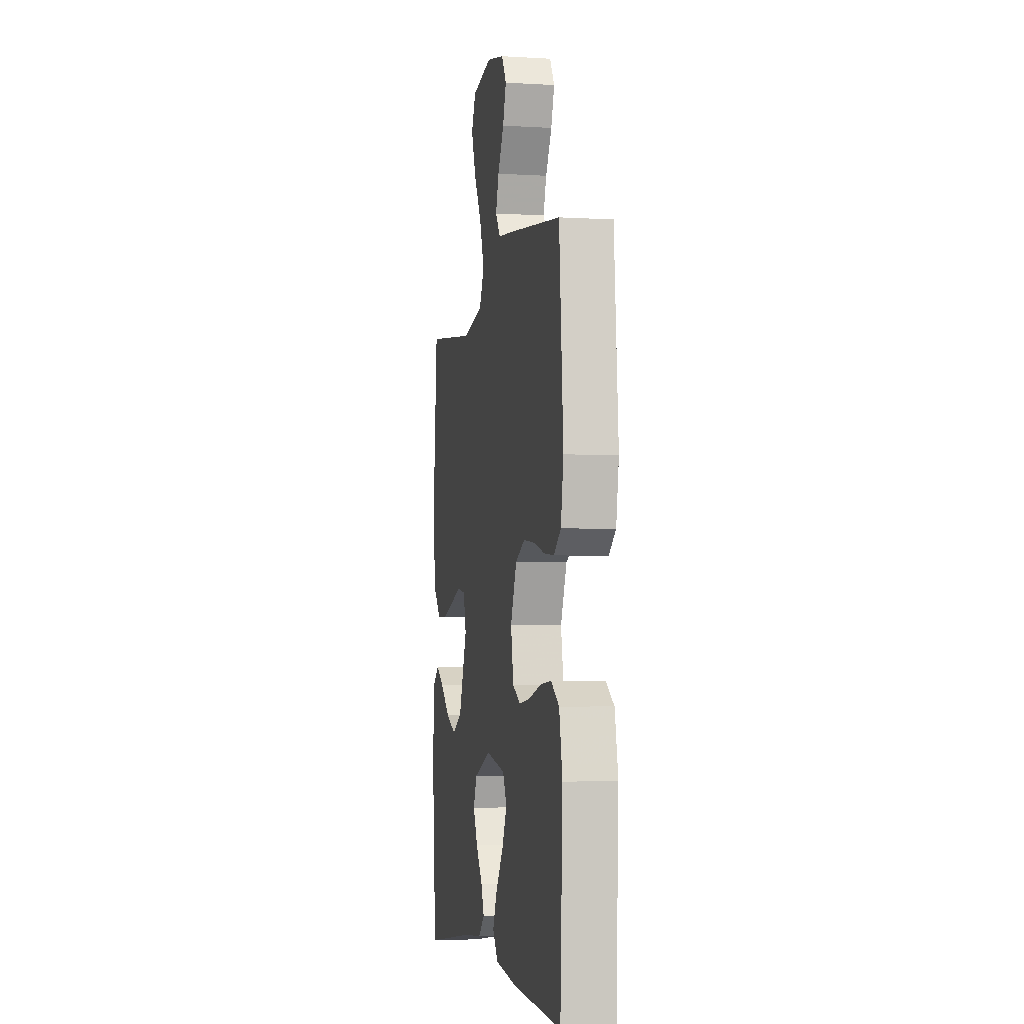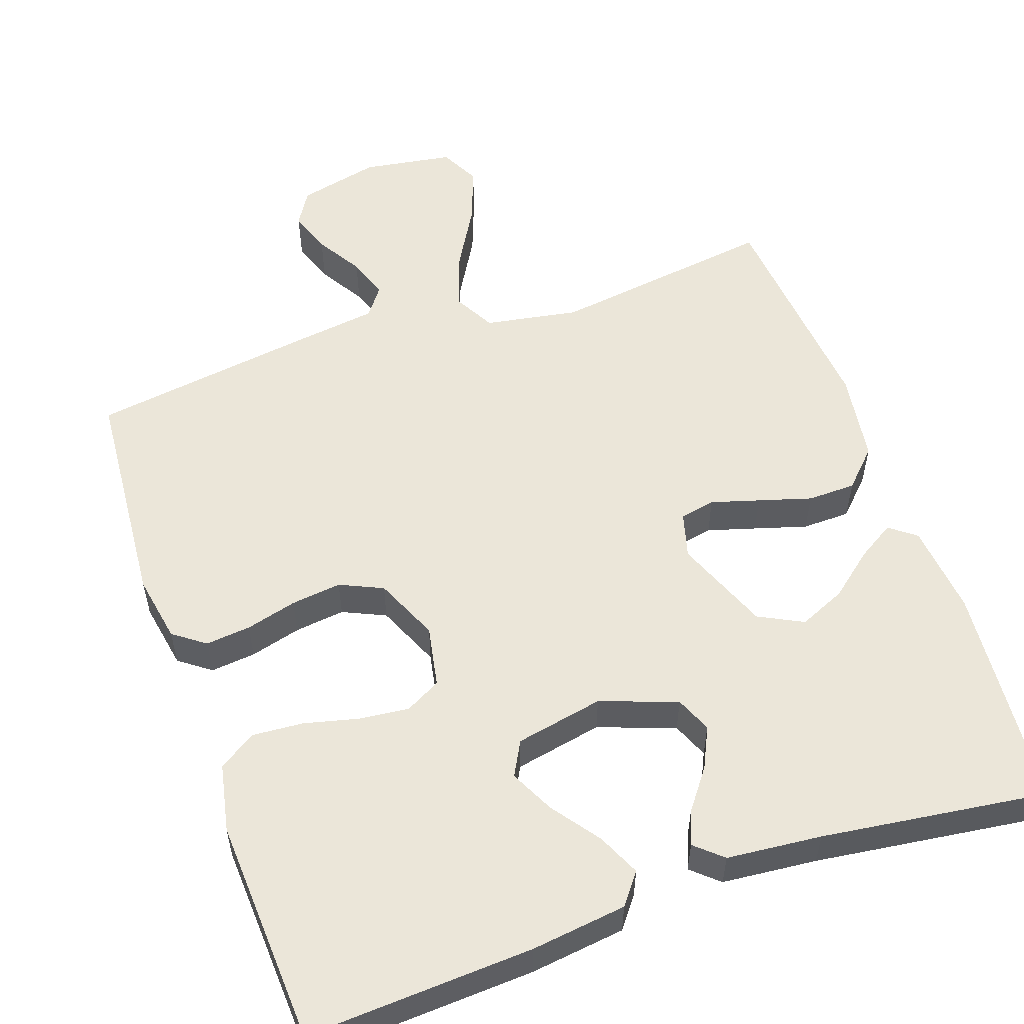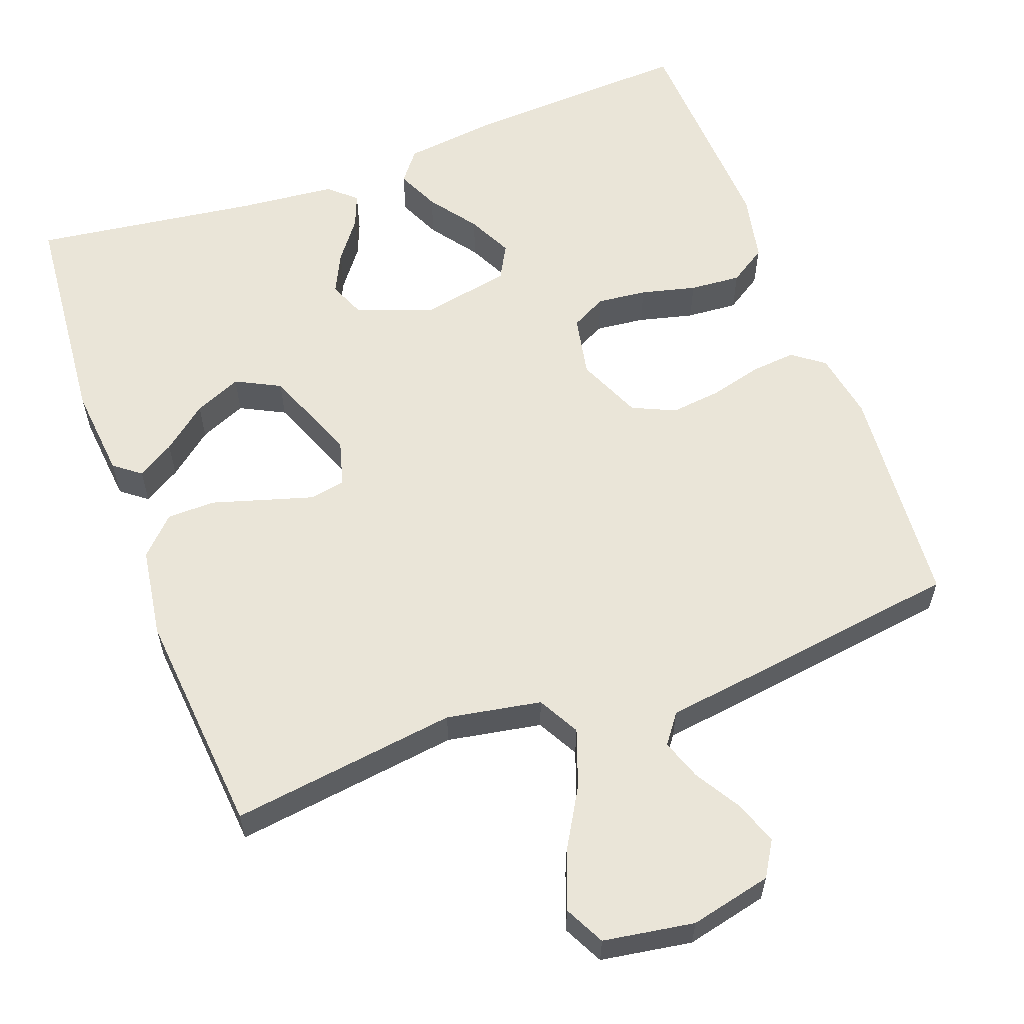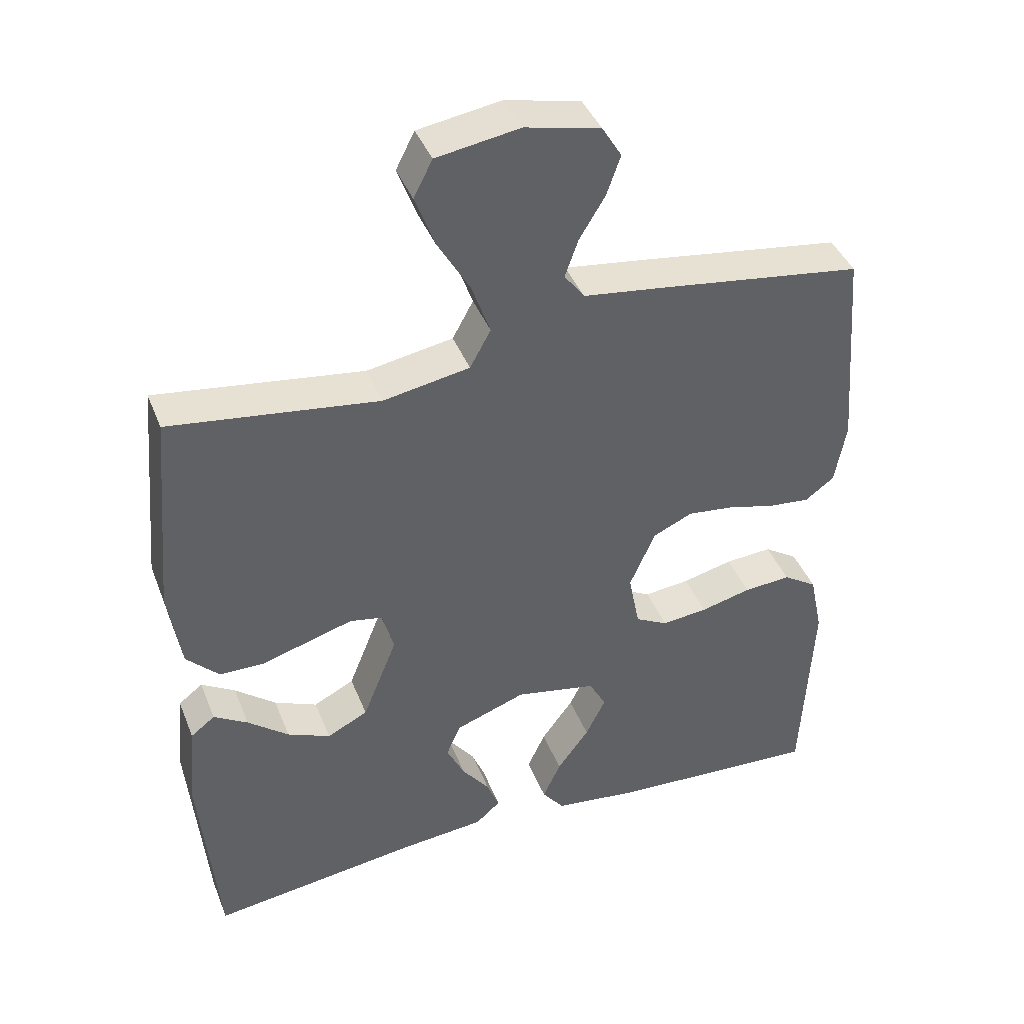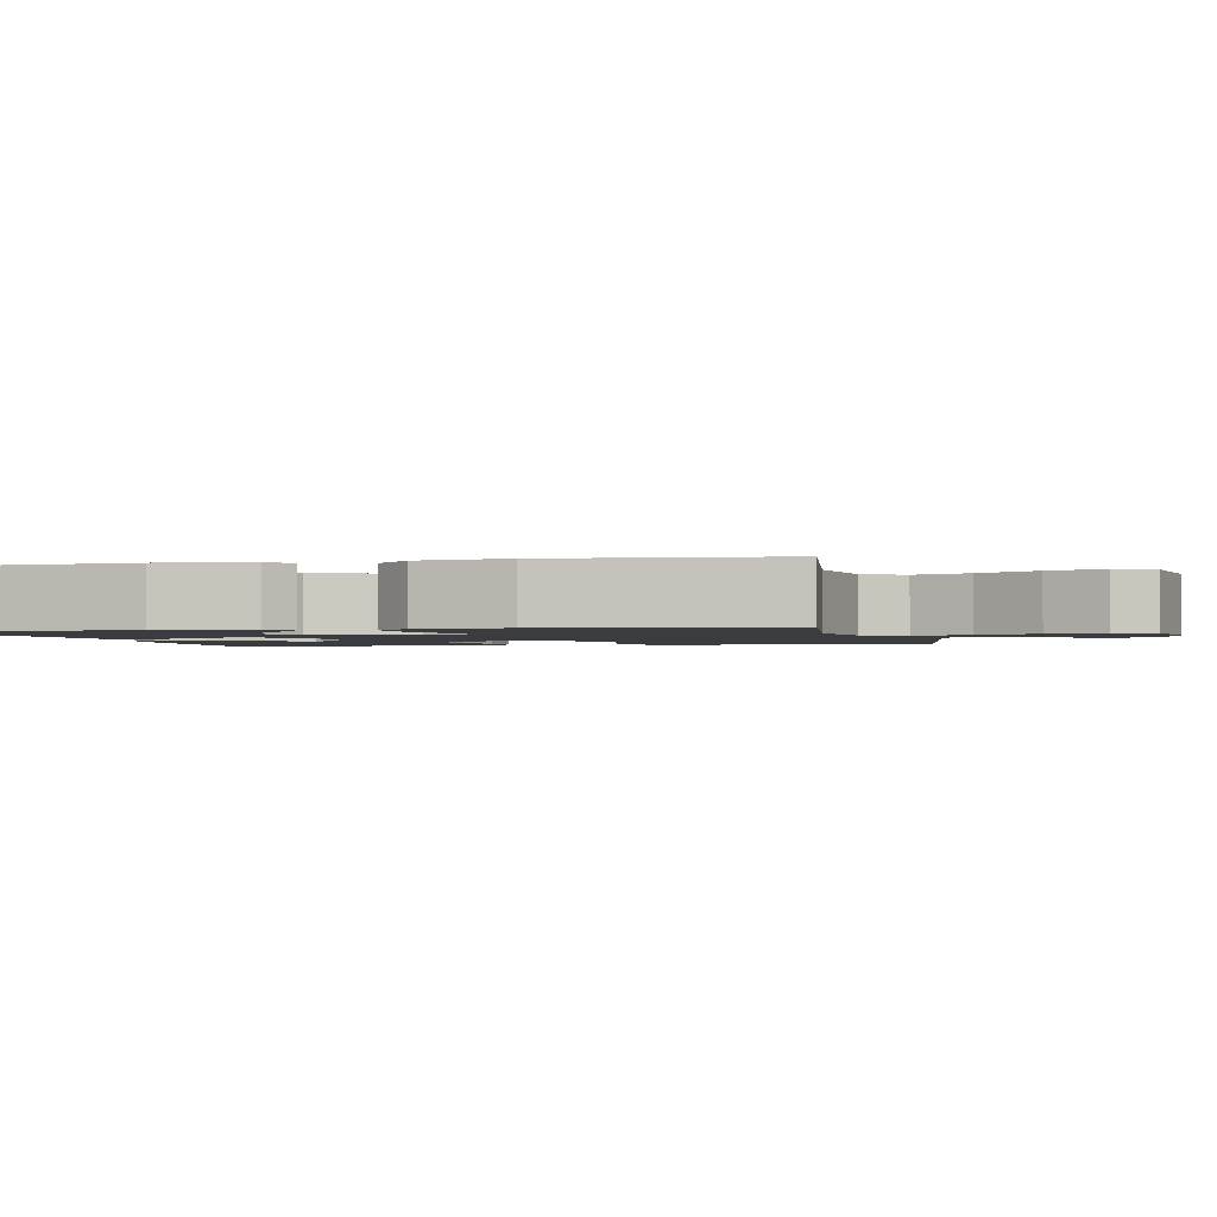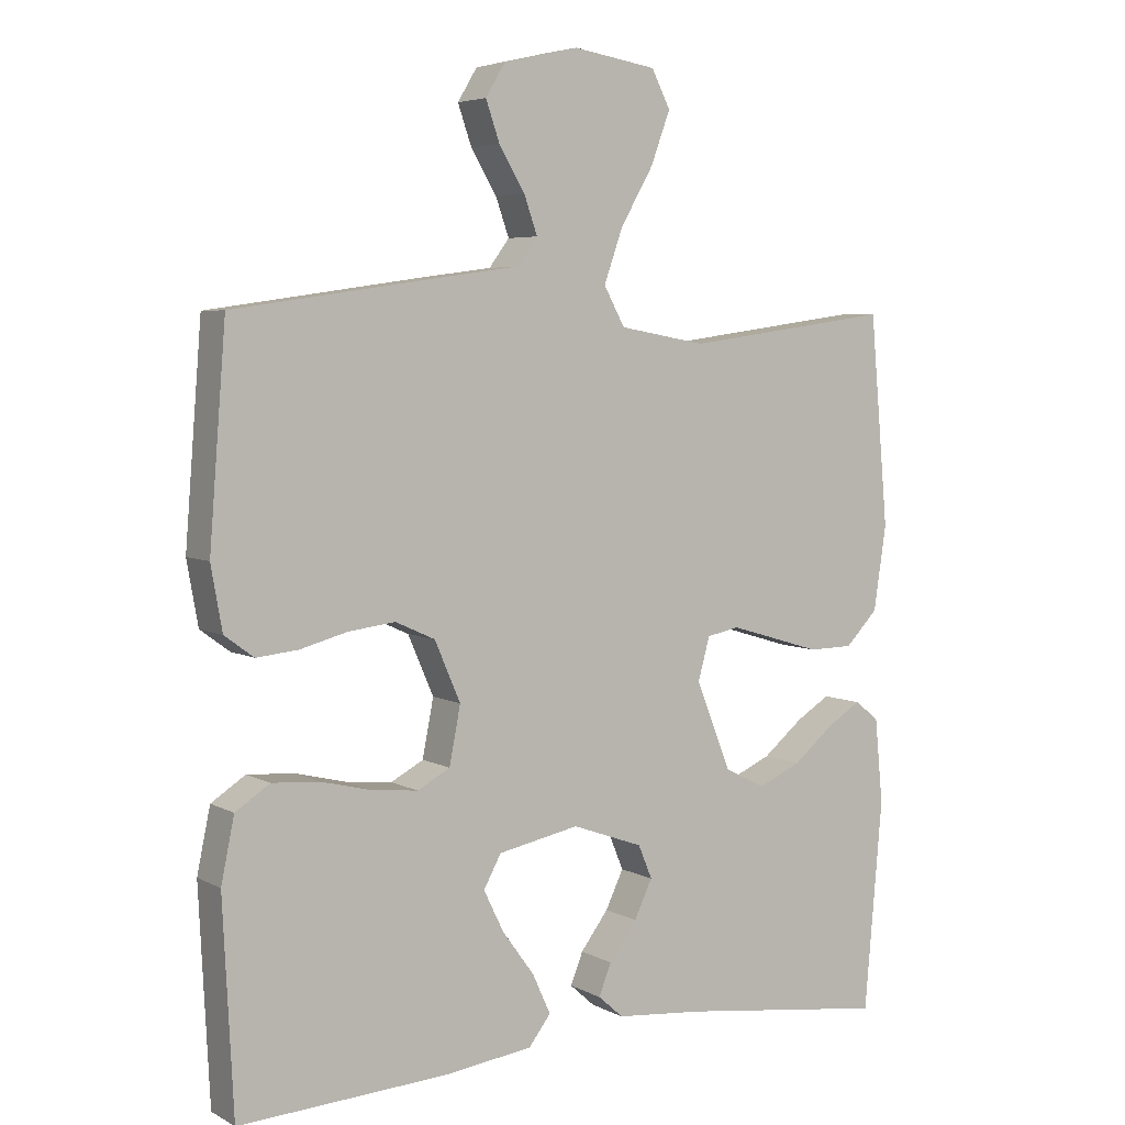
<metadata>
{"format":"obj","ext":"obj","renderer":"f3d","projection":"perspective","resolution":1024,"background":"white","views":[{"elev":-4.5,"azim":79.3,"up":"+Z"},{"elev":55.2,"azim":160.7,"up":"+Y"},{"elev":59.1,"azim":-20.2,"up":"+Y"},{"elev":41.4,"azim":-20.6,"up":"+Z"},{"elev":-1.7,"azim":-76.7,"up":"+Y"},{"elev":5.2,"azim":147.3,"up":"+Z"}]}
</metadata>
<code>
v -0.5 0.07 -0.5
v -0.526 0.07 -0.2
v -0.514 0.07 -0.078
v -0.479 0.07 -0.051
v -0.43 0.07 -0.081
v -0.371 0.07 -0.129
v -0.309 0.07 -0.156
v -0.25 0.07 -0.126
v -0.2 0.07 0
v -0.217 0.07 0.061
v -0.264 0.07 0.07
v -0.328 0.07 0.051
v -0.398 0.07 0.03
v -0.462 0.07 0.031
v -0.509 0.07 0.079
v -0.527 0.07 0.2
v -0.5 0.07 0.5
v -0.2 0.07 0.459
v -0.075 0.07 0.481
v -0.045 0.07 0.536
v -0.072 0.07 0.612
v -0.119 0.07 0.693
v -0.147 0.07 0.768
v -0.12 0.07 0.821
v 0 0.07 0.84
v 0.108 0.07 0.815
v 0.136 0.07 0.769
v 0.116 0.07 0.712
v 0.079 0.07 0.651
v 0.06 0.07 0.597
v 0.089 0.07 0.558
v 0.2 0.07 0.543
v 0.5 0.07 0.5
v 0.524 0.07 0.2
v 0.508 0.07 0.11
v 0.466 0.07 0.079
v 0.406 0.07 0.085
v 0.338 0.07 0.103
v 0.271 0.07 0.111
v 0.214 0.07 0.085
v 0.177 0.07 0
v 0.193 0.07 -0.082
v 0.24 0.07 -0.107
v 0.306 0.07 -0.1
v 0.379 0.07 -0.082
v 0.447 0.07 -0.077
v 0.496 0.07 -0.109
v 0.515 0.07 -0.2
v 0.5 0.07 -0.5
v 0.2 0.07 -0.484
v 0.073 0.07 -0.468
v 0.041 0.07 -0.427
v 0.067 0.07 -0.37
v 0.113 0.07 -0.307
v 0.142 0.07 -0.248
v 0.117 0.07 -0.202
v 0 0.07 -0.179
v -0.102 0.07 -0.216
v -0.122 0.07 -0.264
v -0.096 0.07 -0.318
v -0.056 0.07 -0.371
v -0.038 0.07 -0.416
v -0.074 0.07 -0.448
v -0.2 0.07 -0.46
v -0.5 0 -0.5
v -0.526 0 -0.2
v -0.514 0 -0.078
v -0.479 0 -0.051
v -0.43 0 -0.081
v -0.371 0 -0.129
v -0.309 0 -0.156
v -0.25 0 -0.126
v -0.2 0 0
v -0.217 0 0.061
v -0.264 0 0.07
v -0.328 0 0.051
v -0.398 0 0.03
v -0.462 0 0.031
v -0.509 0 0.079
v -0.527 0 0.2
v -0.5 0 0.5
v -0.2 0 0.459
v -0.075 0 0.481
v -0.045 0 0.536
v -0.072 0 0.612
v -0.119 0 0.693
v -0.147 0 0.768
v -0.12 0 0.821
v 0 0 0.84
v 0.108 0 0.815
v 0.136 0 0.769
v 0.116 0 0.712
v 0.079 0 0.651
v 0.06 0 0.597
v 0.089 0 0.558
v 0.2 0 0.543
v 0.5 0 0.5
v 0.524 0 0.2
v 0.508 0 0.11
v 0.466 0 0.079
v 0.406 0 0.085
v 0.338 0 0.103
v 0.271 0 0.111
v 0.214 0 0.085
v 0.177 0 0
v 0.193 0 -0.082
v 0.24 0 -0.107
v 0.306 0 -0.1
v 0.379 0 -0.082
v 0.447 0 -0.077
v 0.496 0 -0.109
v 0.515 0 -0.2
v 0.5 0 -0.5
v 0.2 0 -0.484
v 0.073 0 -0.468
v 0.041 0 -0.427
v 0.067 0 -0.37
v 0.113 0 -0.307
v 0.142 0 -0.248
v 0.117 0 -0.202
v 0 0 -0.179
v -0.102 0 -0.216
v -0.122 0 -0.264
v -0.096 0 -0.318
v -0.056 0 -0.371
v -0.038 0 -0.416
v -0.074 0 -0.448
v -0.2 0 -0.46
f 62 63 64
f 61 62 64
f 60 61 64
f 1 2 3
f 64 1 3
f 60 64 3
f 59 60 3
f 52 53 54
f 51 52 54
f 50 51 54
f 49 50 54
f 48 49 54
f 47 48 54
f 46 47 54
f 45 46 54
f 44 45 54
f 43 44 54 55
f 42 43 55 56
f 36 37 38
f 35 36 38
f 34 35 38
f 33 34 38
f 32 33 38
f 31 32 38
f 30 31 38 39
f 27 28 29
f 26 27 29
f 25 26 29
f 24 25 29
f 23 24 29
f 22 23 29
f 21 22 29
f 20 21 29 30
f 30 39 40
f 20 30 40
f 19 20 40
f 16 17 18
f 15 16 18
f 14 15 18
f 13 14 18
f 12 13 18
f 11 12 18 19
f 3 4 5 6
f 3 6 7
f 59 3 7
f 58 59 7 8
f 57 58 8 9
f 57 9 10
f 56 57 10
f 42 56 10
f 41 42 10
f 19 40 41
f 11 19 41
f 10 11 41
f 128 127 126
f 128 126 125
f 128 125 124
f 67 66 65
f 67 65 128
f 67 128 124
f 67 124 123
f 118 117 116
f 118 116 115
f 118 115 114
f 118 114 113
f 118 113 112
f 118 112 111
f 118 111 110
f 118 110 109
f 118 109 108
f 119 118 108 107
f 120 119 107 106
f 102 101 100
f 102 100 99
f 102 99 98
f 102 98 97
f 102 97 96
f 102 96 95
f 103 102 95 94
f 93 92 91
f 93 91 90
f 93 90 89
f 93 89 88
f 93 88 87
f 93 87 86
f 93 86 85
f 94 93 85 84
f 104 103 94
f 104 94 84
f 104 84 83
f 82 81 80
f 82 80 79
f 82 79 78
f 82 78 77
f 82 77 76
f 83 82 76 75
f 70 69 68 67
f 71 70 67
f 71 67 123
f 72 71 123 122
f 73 72 122 121
f 74 73 121
f 74 121 120
f 74 120 106
f 74 106 105
f 105 104 83
f 105 83 75
f 105 75 74
f 1 65 66 2
f 2 66 67 3
f 3 67 68 4
f 4 68 69 5
f 5 69 70 6
f 6 70 71 7
f 7 71 72 8
f 8 72 73 9
f 9 73 74 10
f 10 74 75 11
f 11 75 76 12
f 12 76 77 13
f 13 77 78 14
f 14 78 79 15
f 15 79 80 16
f 16 80 81 17
f 17 81 82 18
f 18 82 83 19
f 19 83 84 20
f 20 84 85 21
f 21 85 86 22
f 22 86 87 23
f 23 87 88 24
f 24 88 89 25
f 25 89 90 26
f 26 90 91 27
f 27 91 92 28
f 28 92 93 29
f 29 93 94 30
f 30 94 95 31
f 31 95 96 32
f 32 96 97 33
f 33 97 98 34
f 34 98 99 35
f 35 99 100 36
f 36 100 101 37
f 37 101 102 38
f 38 102 103 39
f 39 103 104 40
f 40 104 105 41
f 41 105 106 42
f 42 106 107 43
f 43 107 108 44
f 44 108 109 45
f 45 109 110 46
f 46 110 111 47
f 47 111 112 48
f 48 112 113 49
f 49 113 114 50
f 50 114 115 51
f 51 115 116 52
f 52 116 117 53
f 53 117 118 54
f 54 118 119 55
f 55 119 120 56
f 56 120 121 57
f 57 121 122 58
f 58 122 123 59
f 59 123 124 60
f 60 124 125 61
f 61 125 126 62
f 62 126 127 63
f 63 127 128 64
f 64 128 65 1

</code>
